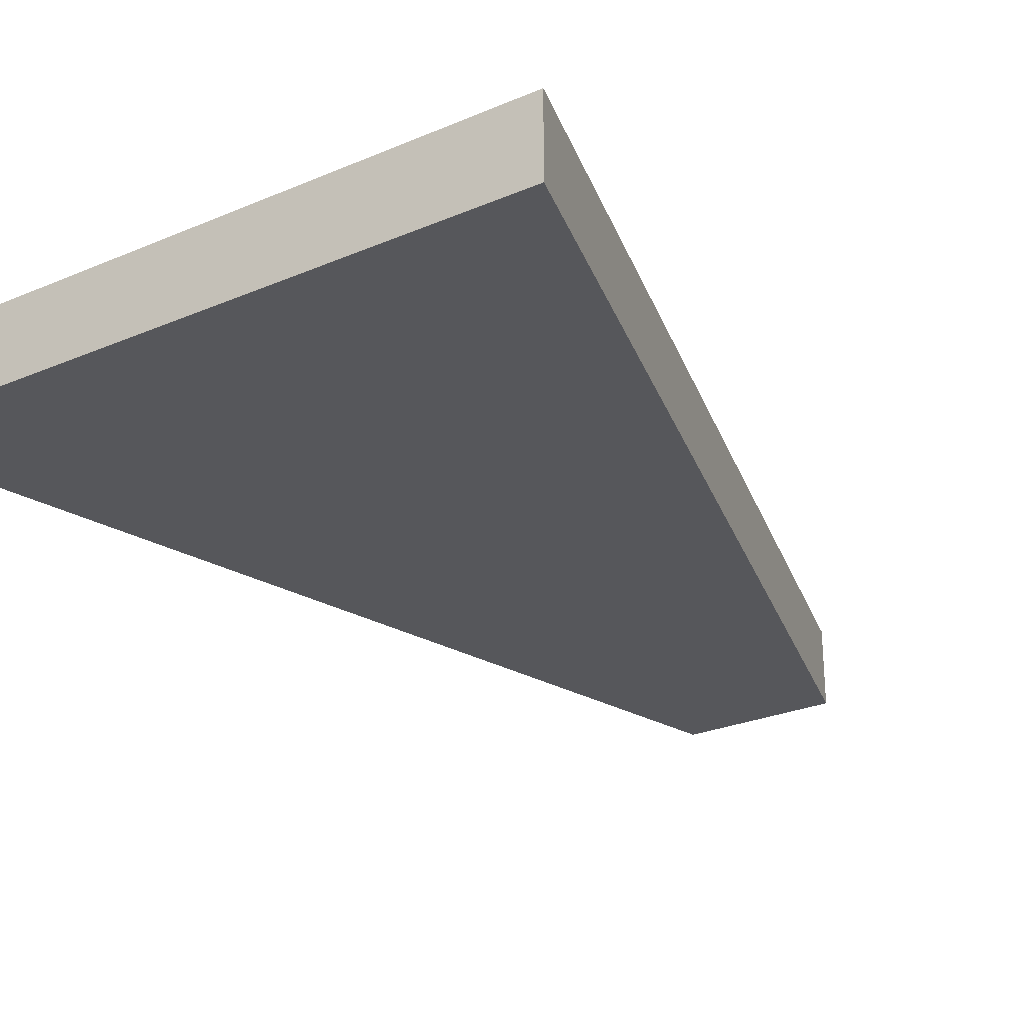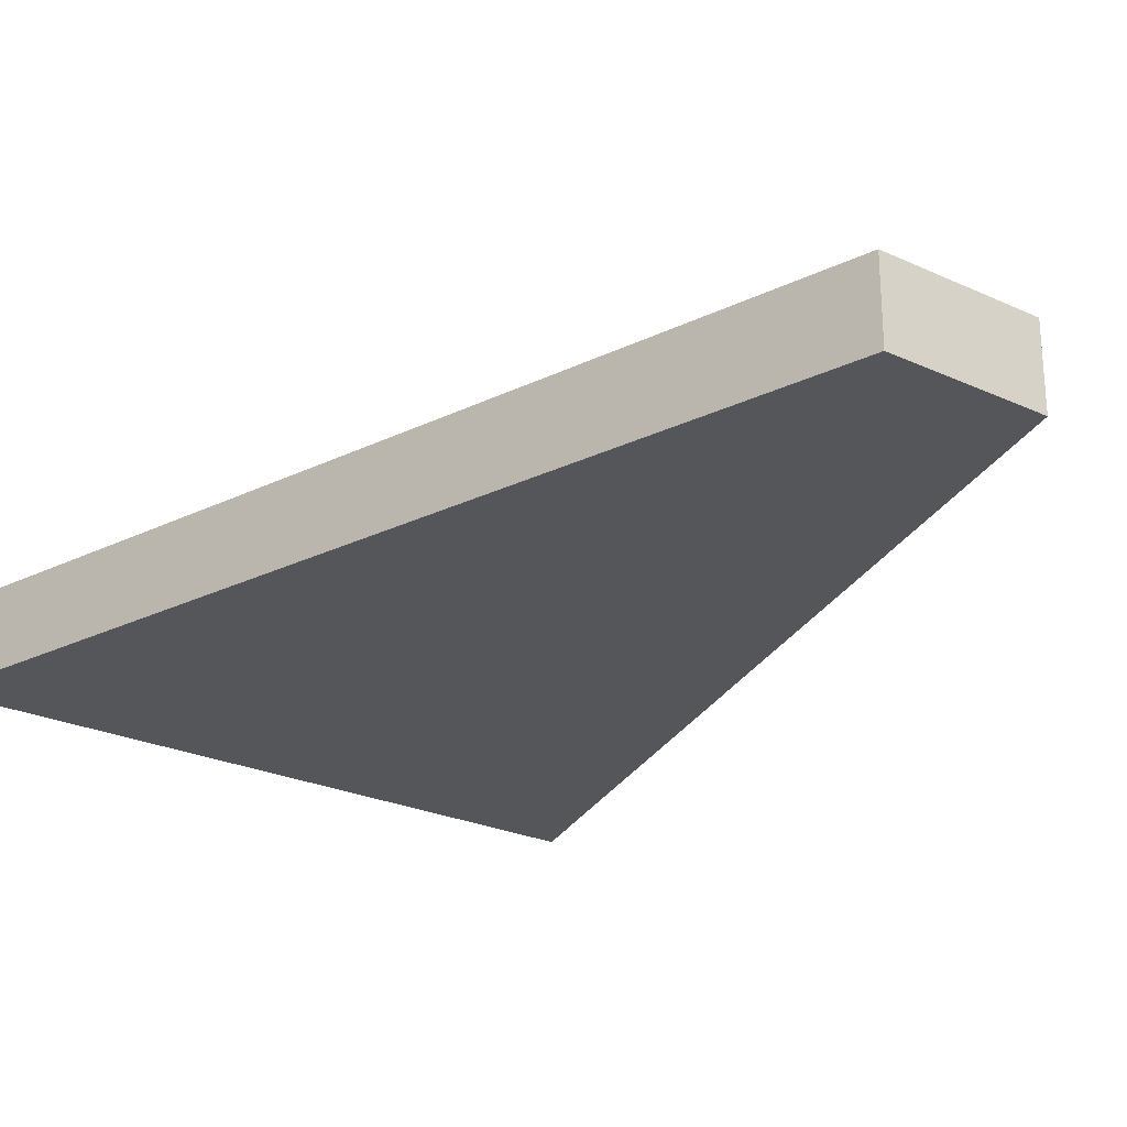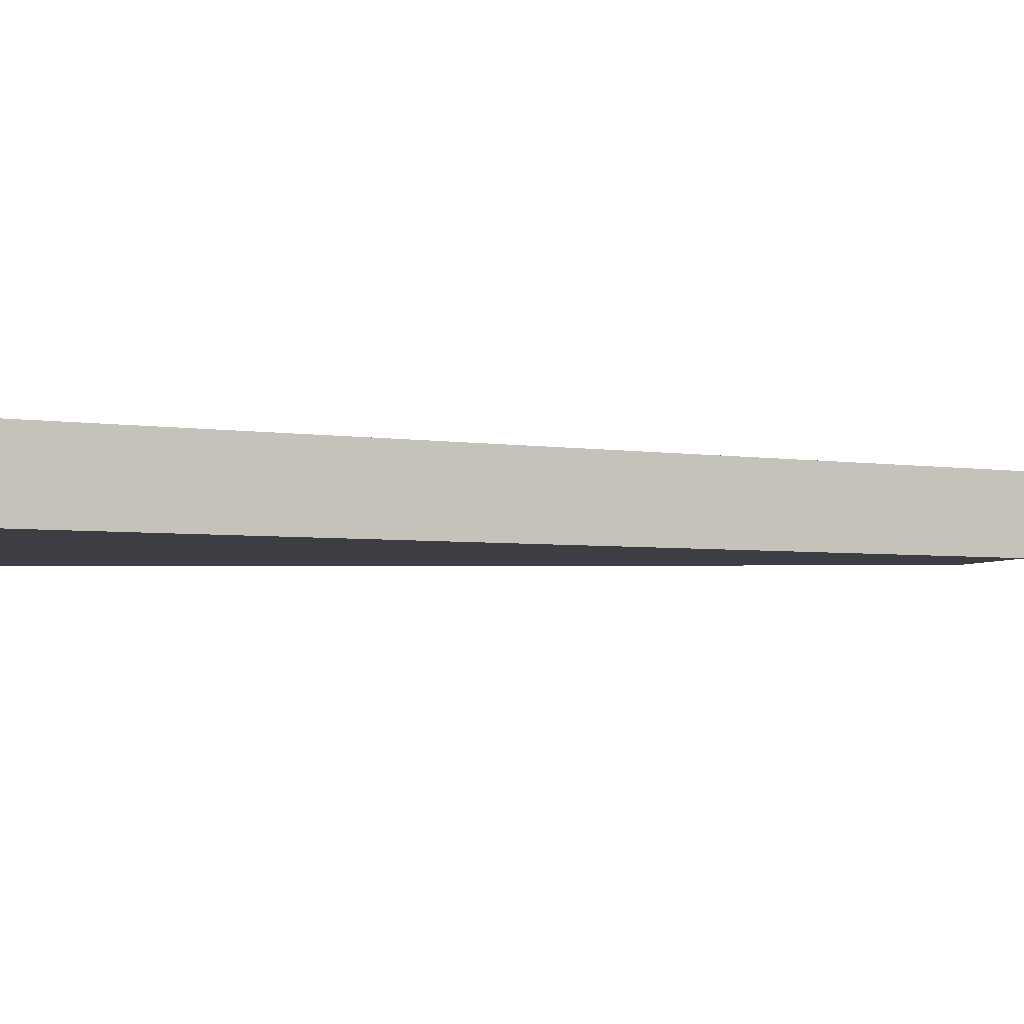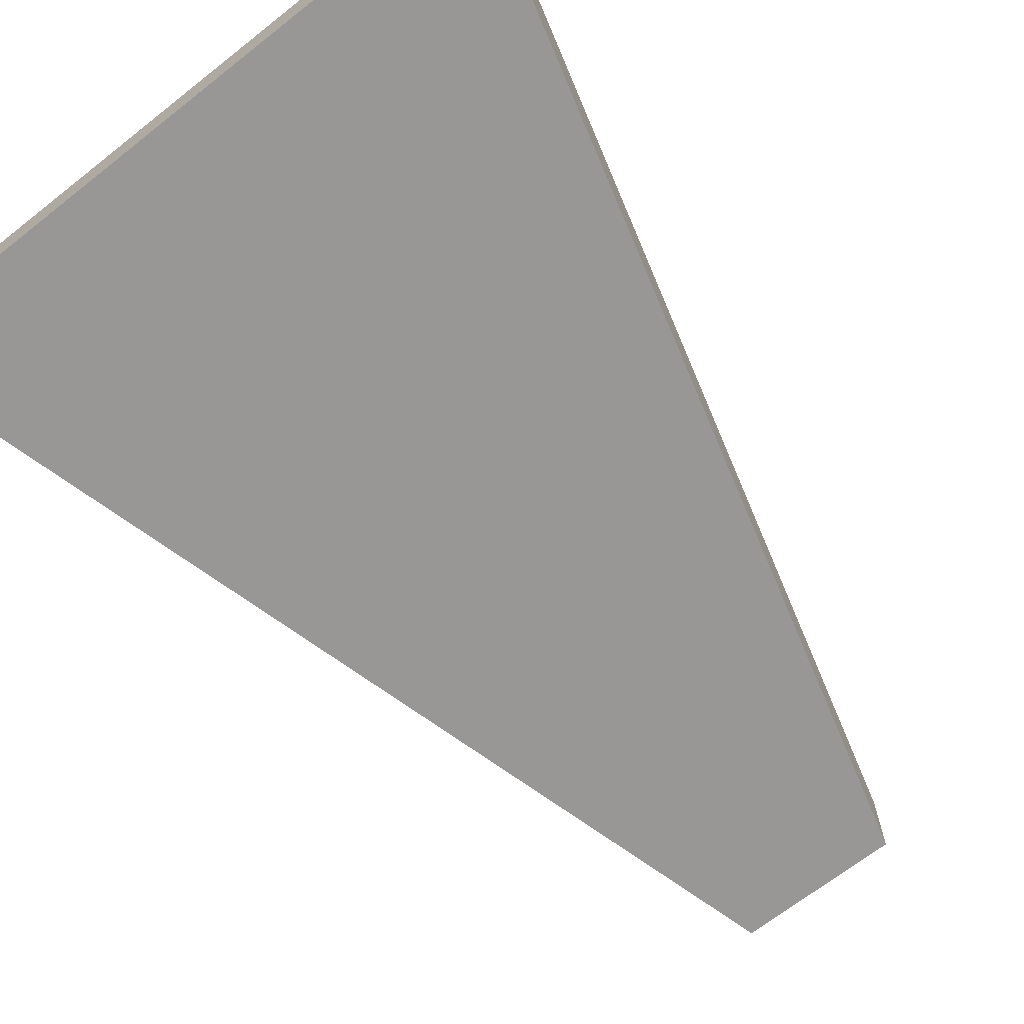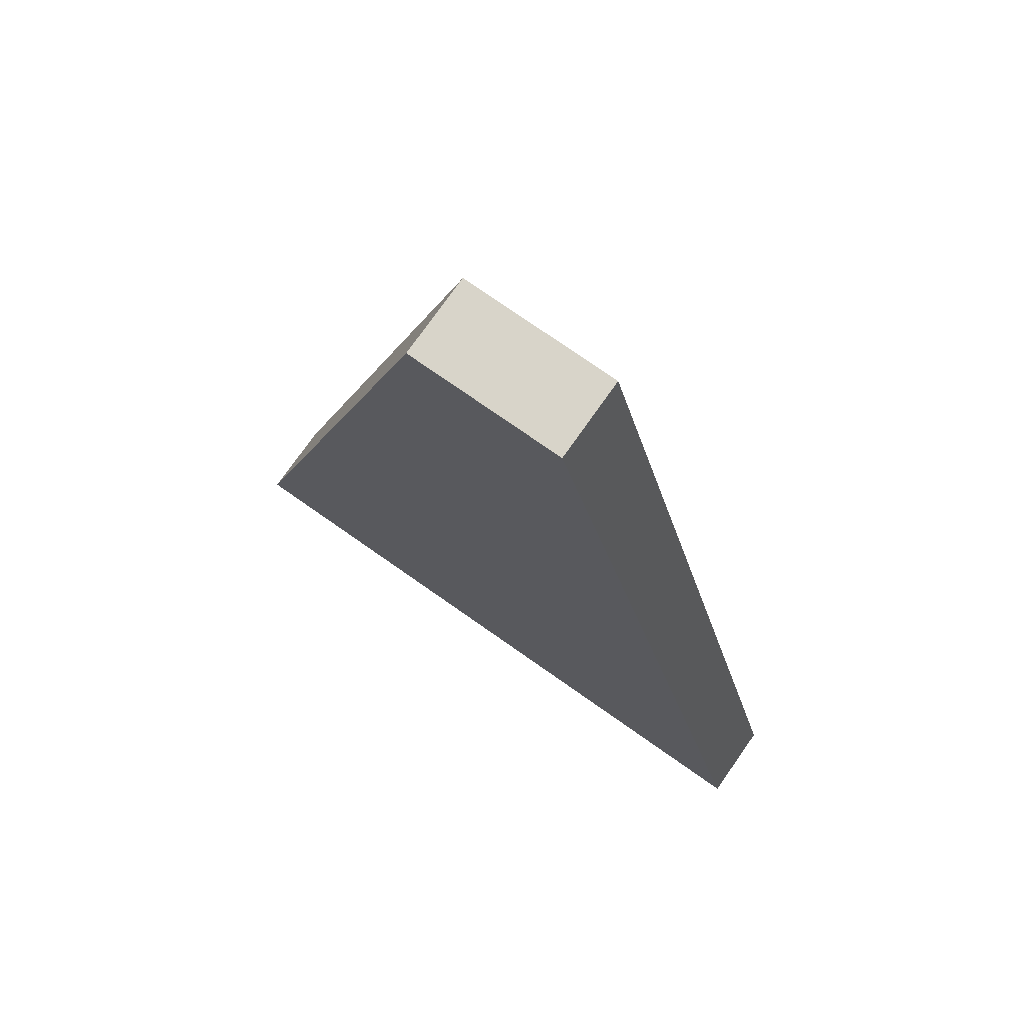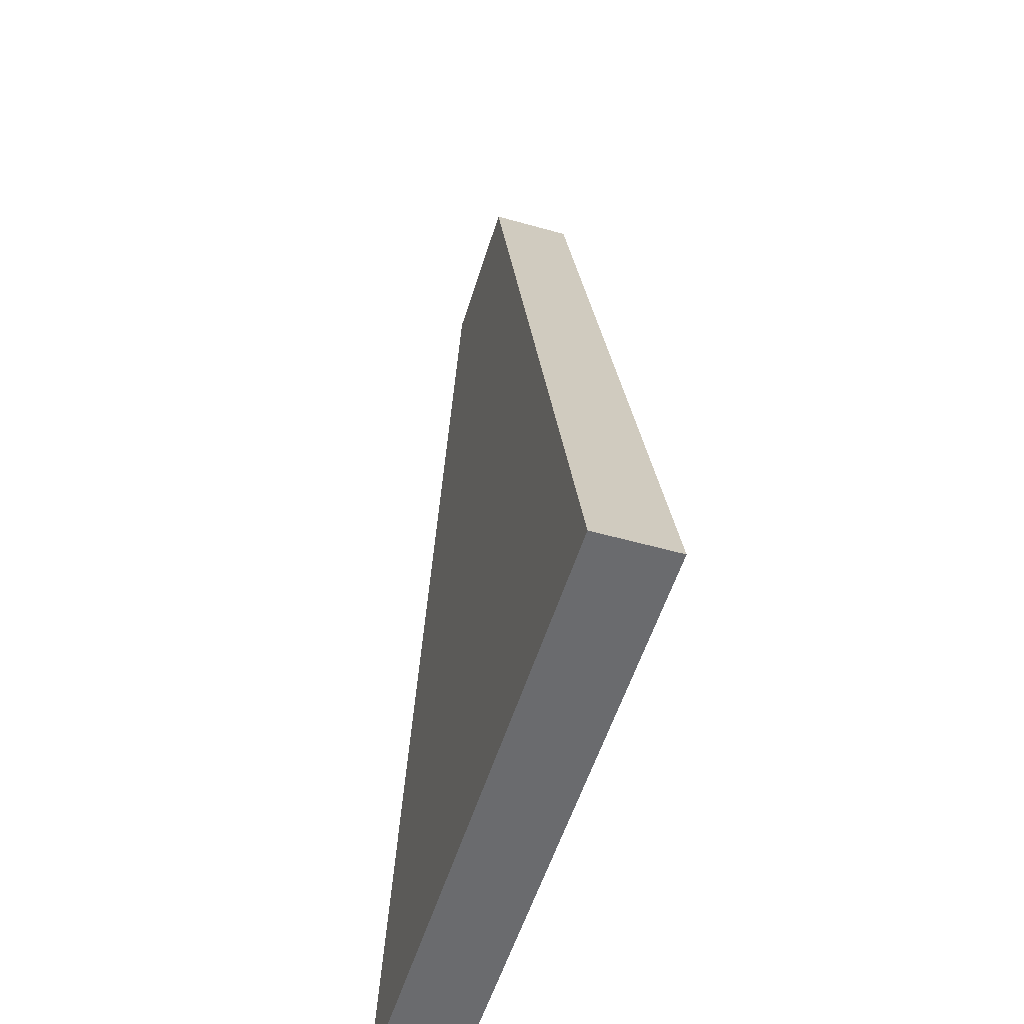
<metadata>
{"format":"obj","ext":"obj","renderer":"f3d","projection":"perspective","resolution":1024,"background":"white","views":[{"elev":-27.3,"azim":-146.8,"up":"+Y"},{"elev":-25.2,"azim":-36.6,"up":"+Y"},{"elev":-3.7,"azim":-104.1,"up":"+Y"},{"elev":-68.2,"azim":-141.8,"up":"+Y"},{"elev":75.3,"azim":35.1,"up":"+Z"},{"elev":-53.4,"azim":73.2,"up":"+Z"}]}
</metadata>
<code>
v  -3.491 -1.797 20.95
v  -14.89 -1.797 -20.95
v  14.89 -1.797 -20.95
v  3.491 -1.797 20.95
v  -3.491 1.797 20.95
v  3.491 1.797 20.95
v  14.89 1.797 -20.95
v  -14.89 1.797 -20.95
g Box023
f 1 2 3 4
f 5 6 7 8
f 1 4 6 5
f 4 3 7 6
f 3 2 8 7
f 2 1 5 8

</code>
